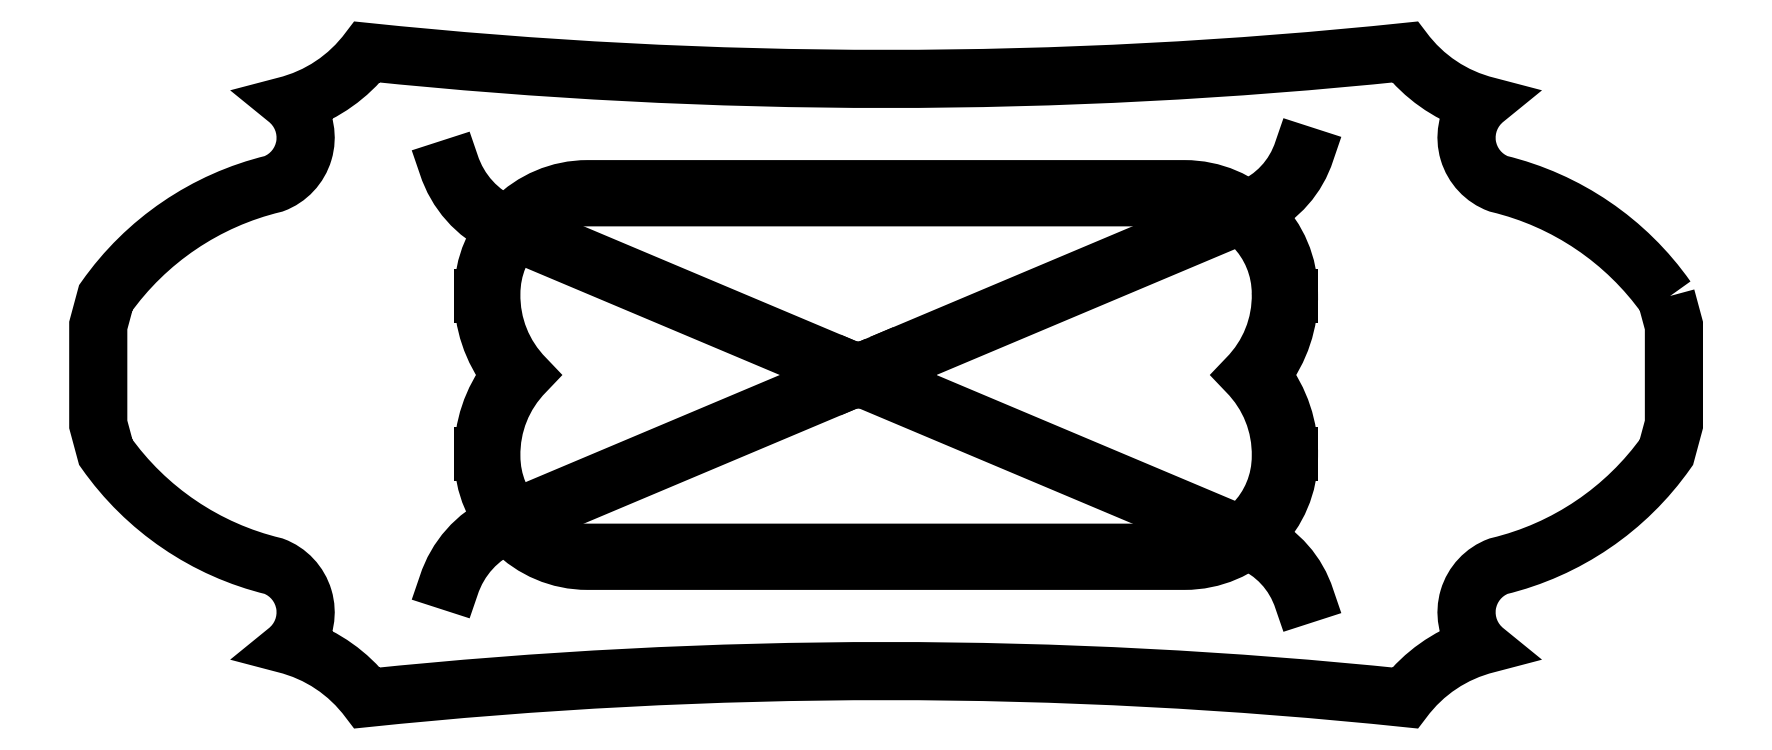
<metadata>
{"format":"dxf","ext":"dxf","renderer":"ezdxf+matplotlib","layout":"modelspace","background":"white","min_lineweight":24,"dpi":150}
</metadata>
<code>
0
SECTION
2
ENTITIES
0
POLYLINE
8
0
66
     1
10
0
20
0
30
0
0
VERTEX
8
0
10
2.501
20
5.986
30
0
0
VERTEX
8
0
10
1.857
20
6.257
30
0
0
VERTEX
8
0
10
1.848
20
6.261
30
0
0
VERTEX
8
0
10
1.824
20
6.271
30
0
0
SEQEND
8
0
0
POLYLINE
8
0
66
     1
10
0
20
0
30
0
0
VERTEX
8
0
10
1.199
20
6.013
30
0
0
VERTEX
8
0
10
1.81
20
6.271
30
0
0
SEQEND
8
0
0
POLYLINE
8
0
66
     1
10
0
20
0
30
0
0
VERTEX
8
0
10
1.848
20
6.308
30
0
0
VERTEX
8
0
10
1.824
20
6.298
30
0
0
SEQEND
8
0
0
POLYLINE
8
0
66
     1
10
0
20
0
30
0
0
VERTEX
8
0
10
2.521
20
5.999
30
0
0
VERTEX
8
0
10
1.854
20
6.28
30
0
0
VERTEX
8
0
10
1.843
20
6.285
30
0
0
VERTEX
8
0
10
1.854
20
6.289
30
0
0
VERTEX
8
0
10
2.521
20
6.57
30
0
0
SEQEND
8
0
0
POLYLINE
8
0
66
     1
10
0
20
0
30
0
0
VERTEX
8
0
10
1.857
20
6.312
30
0
0
VERTEX
8
0
10
2.501
20
6.583
30
0
0
SEQEND
8
0
0
POLYLINE
8
0
66
     1
10
0
20
0
30
0
70
     1
0
VERTEX
8
0
10
2.619
20
6.435
30
0
42
-0.1712
0
VERTEX
8
0
10
2.569
20
6.285
30
0
42
-0.1712
0
VERTEX
8
0
10
2.619
20
6.135
30
0
42
-0.4142
0
VERTEX
8
0
10
2.419
20
5.935
30
0
0
VERTEX
8
0
10
1.319
20
5.935
30
0
42
-0.4142
0
VERTEX
8
0
10
1.119
20
6.135
30
0
42
-0.1712
0
VERTEX
8
0
10
1.169
20
6.285
30
0
42
-0.1712
0
VERTEX
8
0
10
1.119
20
6.435
30
0
42
-0.4142
0
VERTEX
8
0
10
1.319
20
6.635
30
0
0
VERTEX
8
0
10
2.419
20
6.635
30
0
42
-0.4142
0
SEQEND
8
0
0
POLYLINE
8
0
66
     1
10
0
20
0
30
0
0
VERTEX
8
0
10
1.157
20
6.552
30
0
42
-0.2091
0
VERTEX
8
0
10
1.053
20
6.669
30
0
0
VERTEX
8
0
10
1.072
20
6.675
30
0
42
0.2166
0
VERTEX
8
0
10
1.17
20
6.568
30
0
42
0.2166
0
SEQEND
8
0
0
POLYLINE
8
0
66
     1
10
0
20
0
30
0
0
VERTEX
8
0
10
1.157
20
6.017
30
0
42
0.2091
0
VERTEX
8
0
10
1.053
20
5.9
30
0
0
VERTEX
8
0
10
1.072
20
5.894
30
0
42
-0.2166
0
VERTEX
8
0
10
1.17
20
6.001
30
0
0
SEQEND
8
0
0
POLYLINE
8
0
66
     1
10
0
20
0
30
0
0
VERTEX
8
0
10
2.534
20
5.971
30
0
42
-0.2225
0
VERTEX
8
0
10
2.63
20
5.869
30
0
0
VERTEX
8
0
10
2.649
20
5.875
30
0
42
0.2068
0
VERTEX
8
0
10
2.552
20
5.985
30
0
42
0.2068
0
SEQEND
8
0
0
POLYLINE
8
0
66
     1
10
0
20
0
30
0
0
VERTEX
8
0
10
2.534
20
6.598
30
0
42
0.2225
0
VERTEX
8
0
10
2.63
20
6.7
30
0
0
VERTEX
8
0
10
2.649
20
6.694
30
0
42
-0.2068
0
VERTEX
8
0
10
2.552
20
6.584
30
0
0
SEQEND
8
0
0
POLYLINE
8
0
66
     1
10
0
20
0
30
0
0
VERTEX
8
0
10
1.185
20
6.54
30
0
0
VERTEX
8
0
10
1.791
20
6.285
30
0
0
VERTEX
8
0
10
1.185
20
6.029
30
0
0
SEQEND
8
0
0
LINE
8
0
10
1.81
20
6.298
30
0
11
1.81
21
6.299
31
0
0
CIRCLE
8
0
10
1.817
20
6.285
30
0
40
0.01575
0
CIRCLE
8
0
10
1.817
20
6.285
30
0
40
0.01075
0
LINE
8
0
10
1.81
20
6.271
30
0
11
1.81
21
6.271
31
0
0
LINE
8
0
10
1.199
20
6.556
30
0
11
1.81
21
6.299
31
0
0
POLYLINE
8
0
66
     1
10
0
20
0
30
0
70
     1
0
VERTEX
8
0
10
2.589
20
6.434
30
0
42
-0.202
0
VERTEX
8
0
10
2.529
20
6.285
30
0
42
-0.202
0
VERTEX
8
0
10
2.589
20
6.135
30
0
42
-0.4147
0
VERTEX
8
0
10
2.419
20
5.965
30
0
0
VERTEX
8
0
10
1.319
20
5.965
30
0
42
-0.4147
0
VERTEX
8
0
10
1.149
20
6.135
30
0
42
-0.202
0
VERTEX
8
0
10
1.208
20
6.285
30
0
42
-0.202
0
VERTEX
8
0
10
1.149
20
6.434
30
0
42
-0.4147
0
VERTEX
8
0
10
1.319
20
6.605
30
0
0
VERTEX
8
0
10
2.419
20
6.605
30
0
42
-0.4147
0
SEQEND
8
0
0
LINE
8
0
10
1.857
20
6.312
30
0
11
1.848
21
6.308
31
0
0
LINE
8
0
10
2.619
20
6.143
30
0
11
2.619
21
6.135
31
0
0
LINE
8
0
10
2.619
20
6.426
30
0
11
2.619
21
6.435
31
0
0
LINE
8
0
10
1.119
20
6.143
30
0
11
1.119
21
6.135
31
0
0
LINE
8
0
10
1.119
20
6.426
30
0
11
1.119
21
6.435
31
0
0
POLYLINE
8
0
66
     1
10
0
20
0
30
0
70
     1
0
VERTEX
8
0
10
3.3
20
6.424
30
0
0
VERTEX
8
0
10
3.313
20
6.375
30
0
0
VERTEX
8
0
10
3.313
20
6.194
30
0
0
VERTEX
8
0
10
3.3
20
6.145
30
0
42
-0.1814
0
VERTEX
8
0
10
2.995
20
5.939
30
0
42
0.4993
0
VERTEX
8
0
10
2.95
20
5.789
30
0
42
0.1435
0
VERTEX
8
0
10
2.821
20
5.697
30
0
42
0.05166
0
VERTEX
8
0
10
0.9159
20
5.697
30
0
42
0.1435
0
VERTEX
8
0
10
0.7871
20
5.789
30
0
42
0.4993
0
VERTEX
8
0
10
0.7422
20
5.939
30
0
42
-0.1814
0
VERTEX
8
0
10
0.4374
20
6.145
30
0
0
VERTEX
8
0
10
0.4241
20
6.194
30
0
0
VERTEX
8
0
10
0.4241
20
6.375
30
0
0
VERTEX
8
0
10
0.4374
20
6.424
30
0
42
-0.1814
0
VERTEX
8
0
10
0.7422
20
6.63
30
0
42
0.4993
0
VERTEX
8
0
10
0.7871
20
6.78
30
0
42
0.1435
0
VERTEX
8
0
10
0.9159
20
6.872
30
0
42
0.05166
0
VERTEX
8
0
10
2.821
20
6.872
30
0
42
0.1435
0
VERTEX
8
0
10
2.95
20
6.78
30
0
42
0.4993
0
VERTEX
8
0
10
2.995
20
6.63
30
0
42
-0.1814
0
SEQEND
8
0
0
POLYLINE
8
0
66
     1
10
0
20
0
30
0
70
     1
0
VERTEX
8
0
10
3.314
20
6.43
30
0
0
VERTEX
8
0
10
3.328
20
6.377
30
0
0
VERTEX
8
0
10
3.328
20
6.285
30
0
0
VERTEX
8
0
10
3.328
20
6.192
30
0
0
VERTEX
8
0
10
3.314
20
6.139
30
0
42
-0.1822
0
VERTEX
8
0
10
2.999
20
5.925
30
0
42
0.5845
0
VERTEX
8
0
10
2.978
20
5.781
30
0
42
0.1746
0
VERTEX
8
0
10
2.828
20
5.681
30
0
42
0.05211
0
VERTEX
8
0
10
0.9091
20
5.681
30
0
42
0.1746
0
VERTEX
8
0
10
0.7591
20
5.781
30
0
42
0.5845
0
VERTEX
8
0
10
0.7378
20
5.925
30
0
42
-0.1822
0
VERTEX
8
0
10
0.4236
20
6.139
30
0
0
VERTEX
8
0
10
0.4091
20
6.192
30
0
0
VERTEX
8
0
10
0.4091
20
6.285
30
0
0
VERTEX
8
0
10
0.4091
20
6.377
30
0
0
VERTEX
8
0
10
0.4236
20
6.43
30
0
42
-0.1822
0
VERTEX
8
0
10
0.7378
20
6.644
30
0
42
0.5845
0
VERTEX
8
0
10
0.7591
20
6.788
30
0
42
0.1746
0
VERTEX
8
0
10
0.9091
20
6.888
30
0
42
0.05211
0
VERTEX
8
0
10
2.828
20
6.888
30
0
42
0.1746
0
VERTEX
8
0
10
2.978
20
6.788
30
0
42
0.5845
0
VERTEX
8
0
10
2.999
20
6.644
30
0
42
-0.1822
0
SEQEND
8
0
0
ENDSEC
0
EOF

</code>
